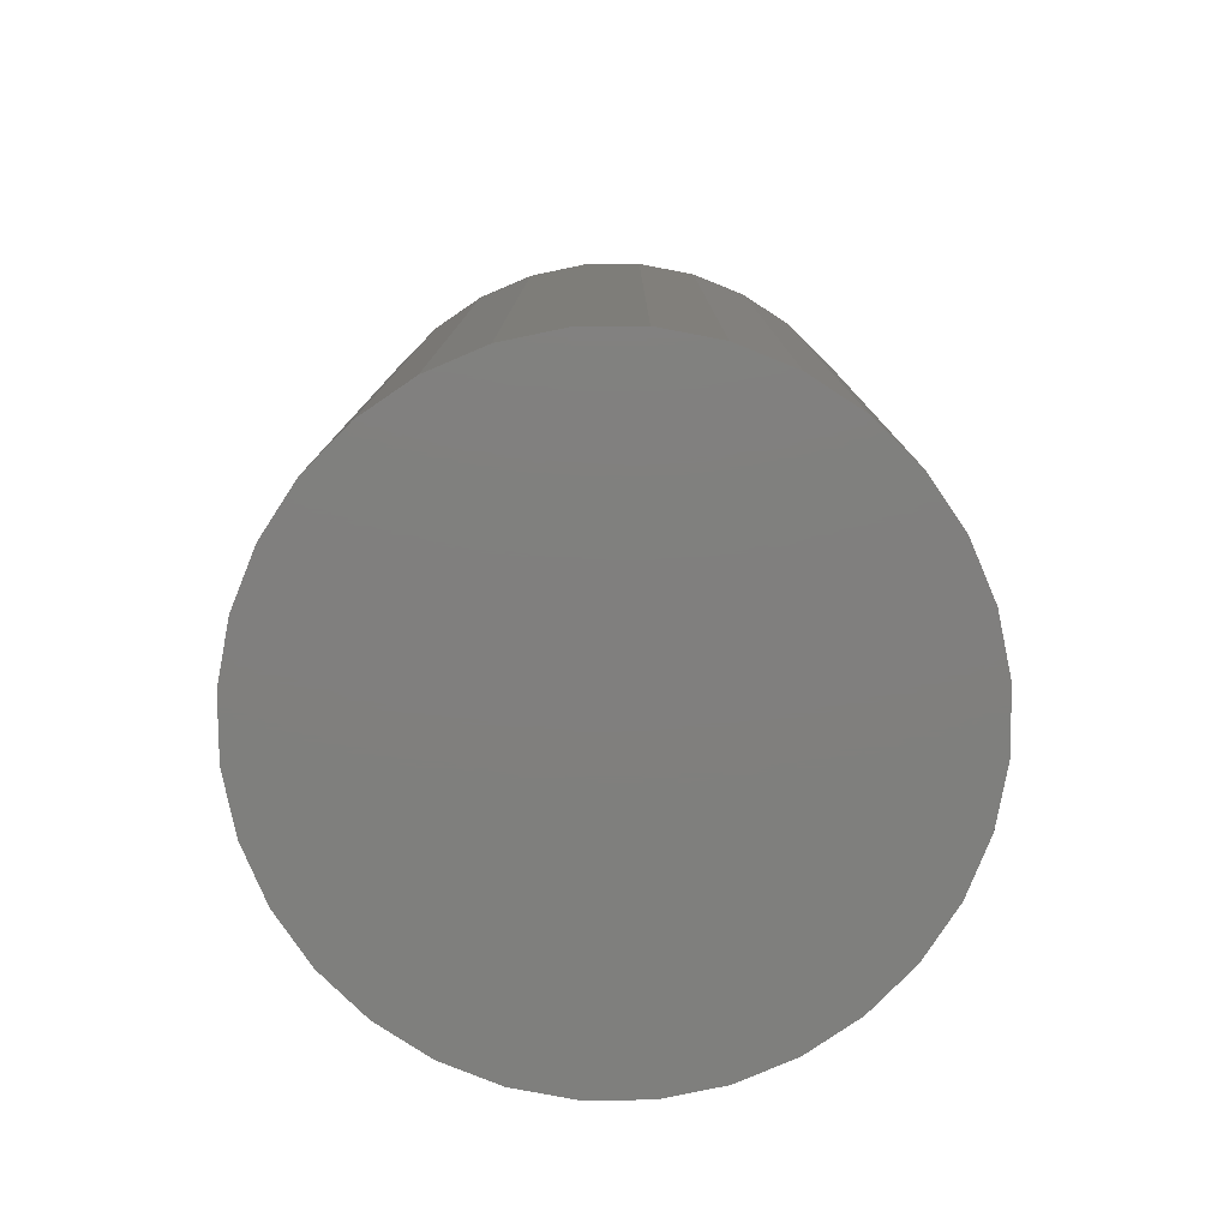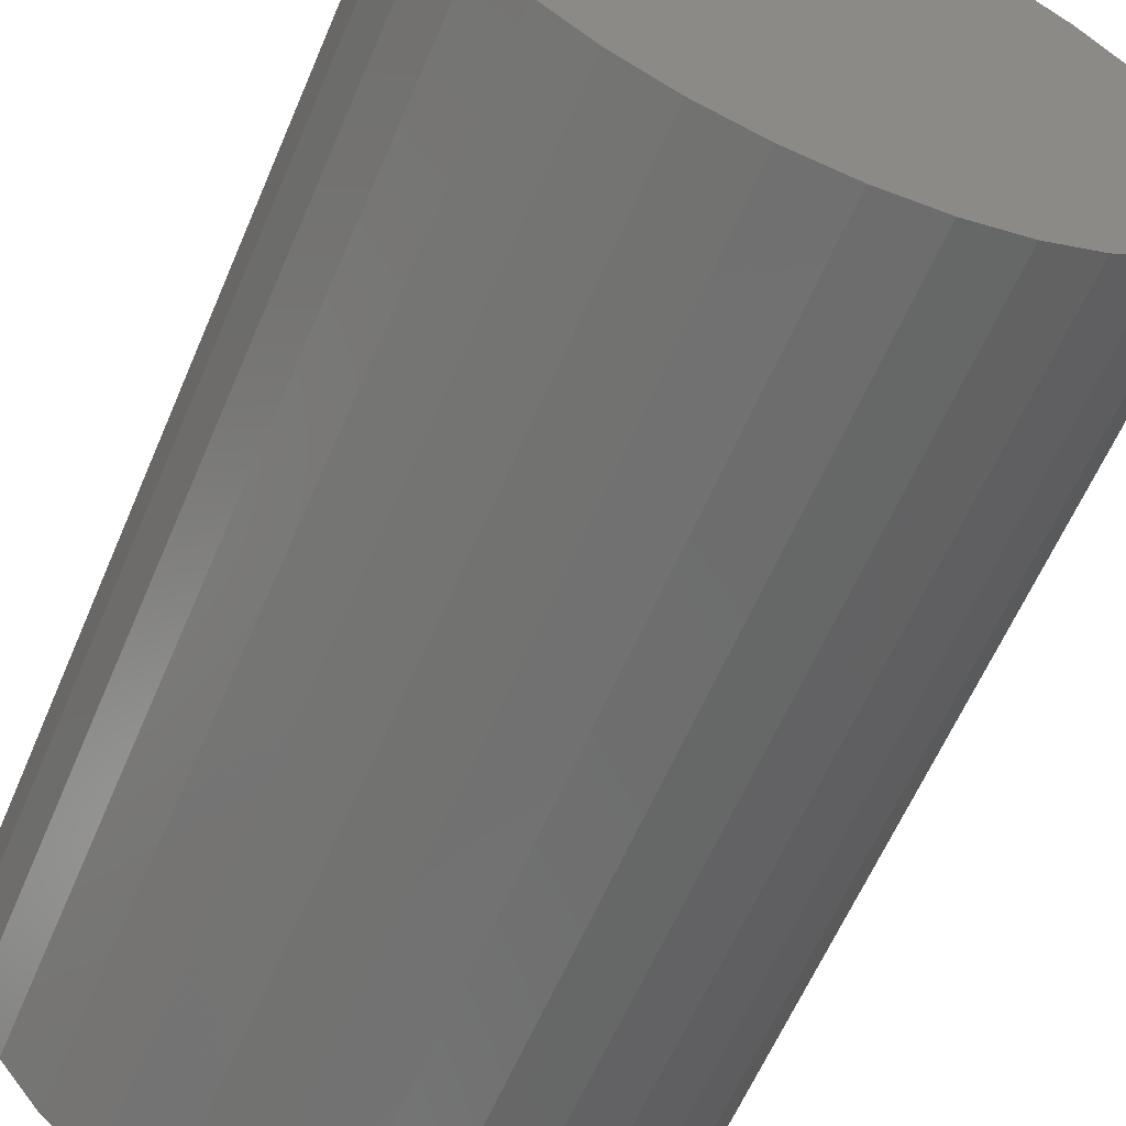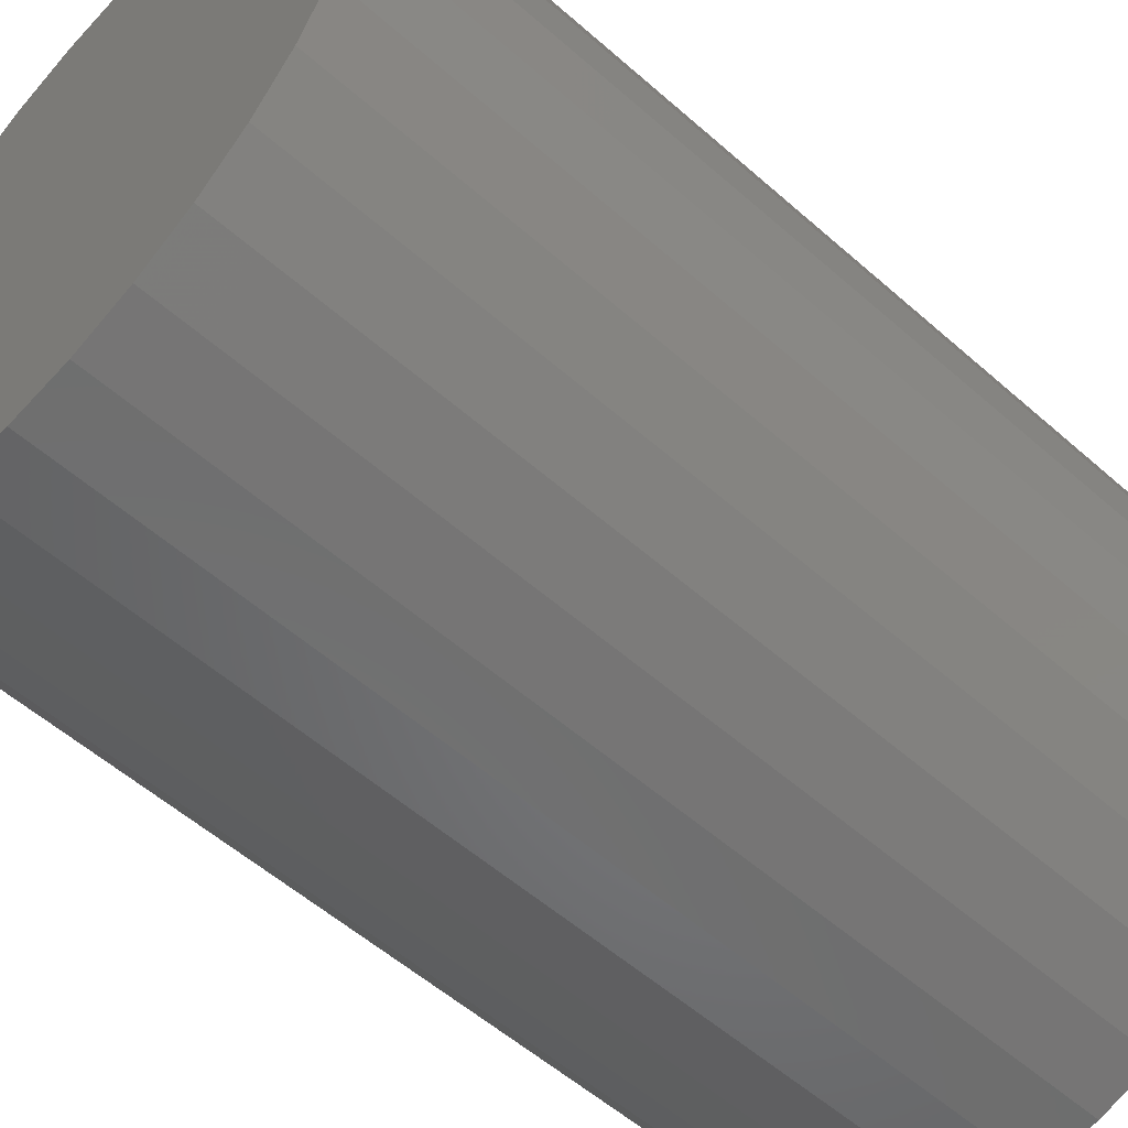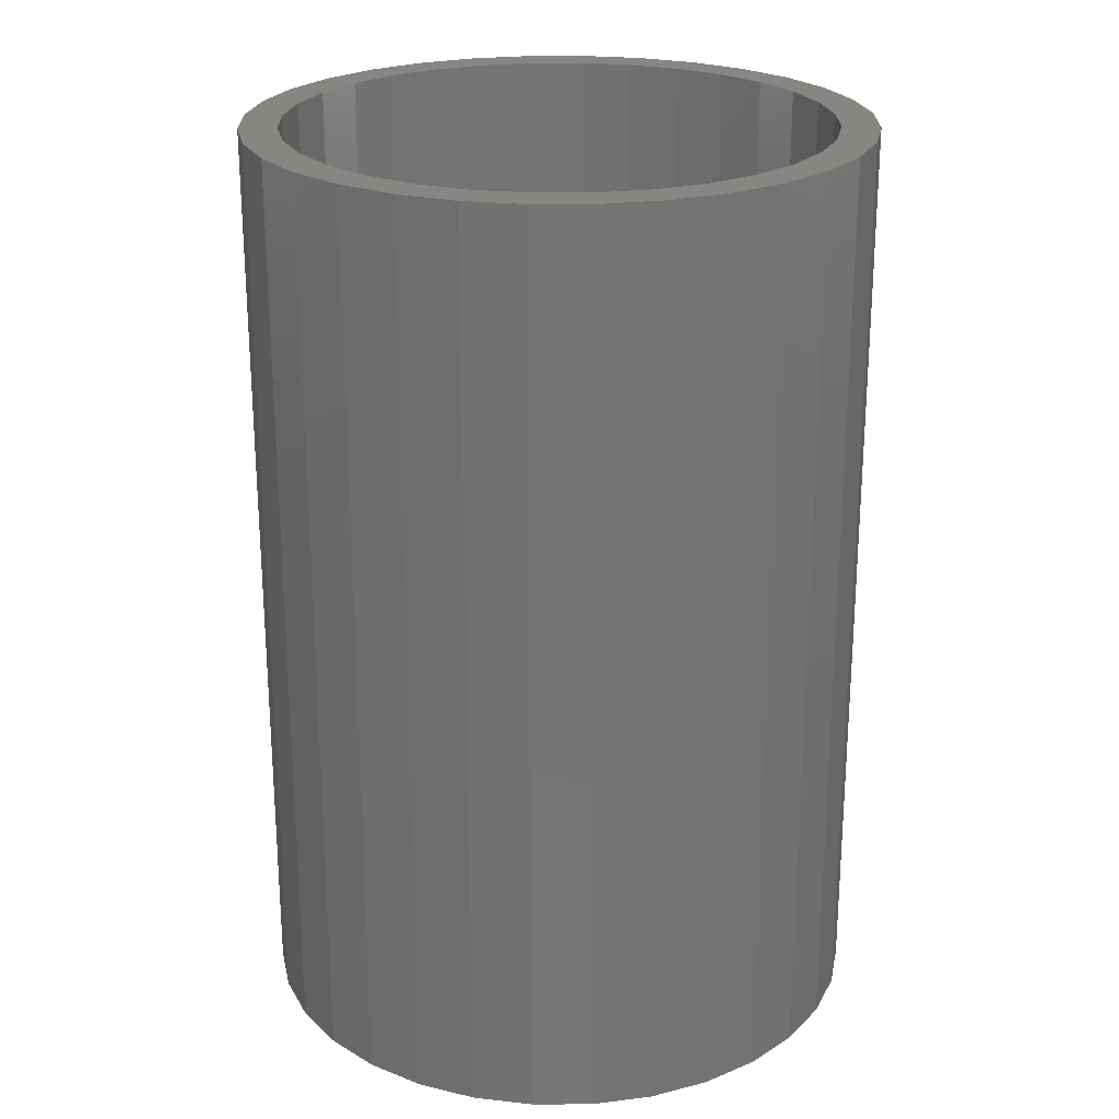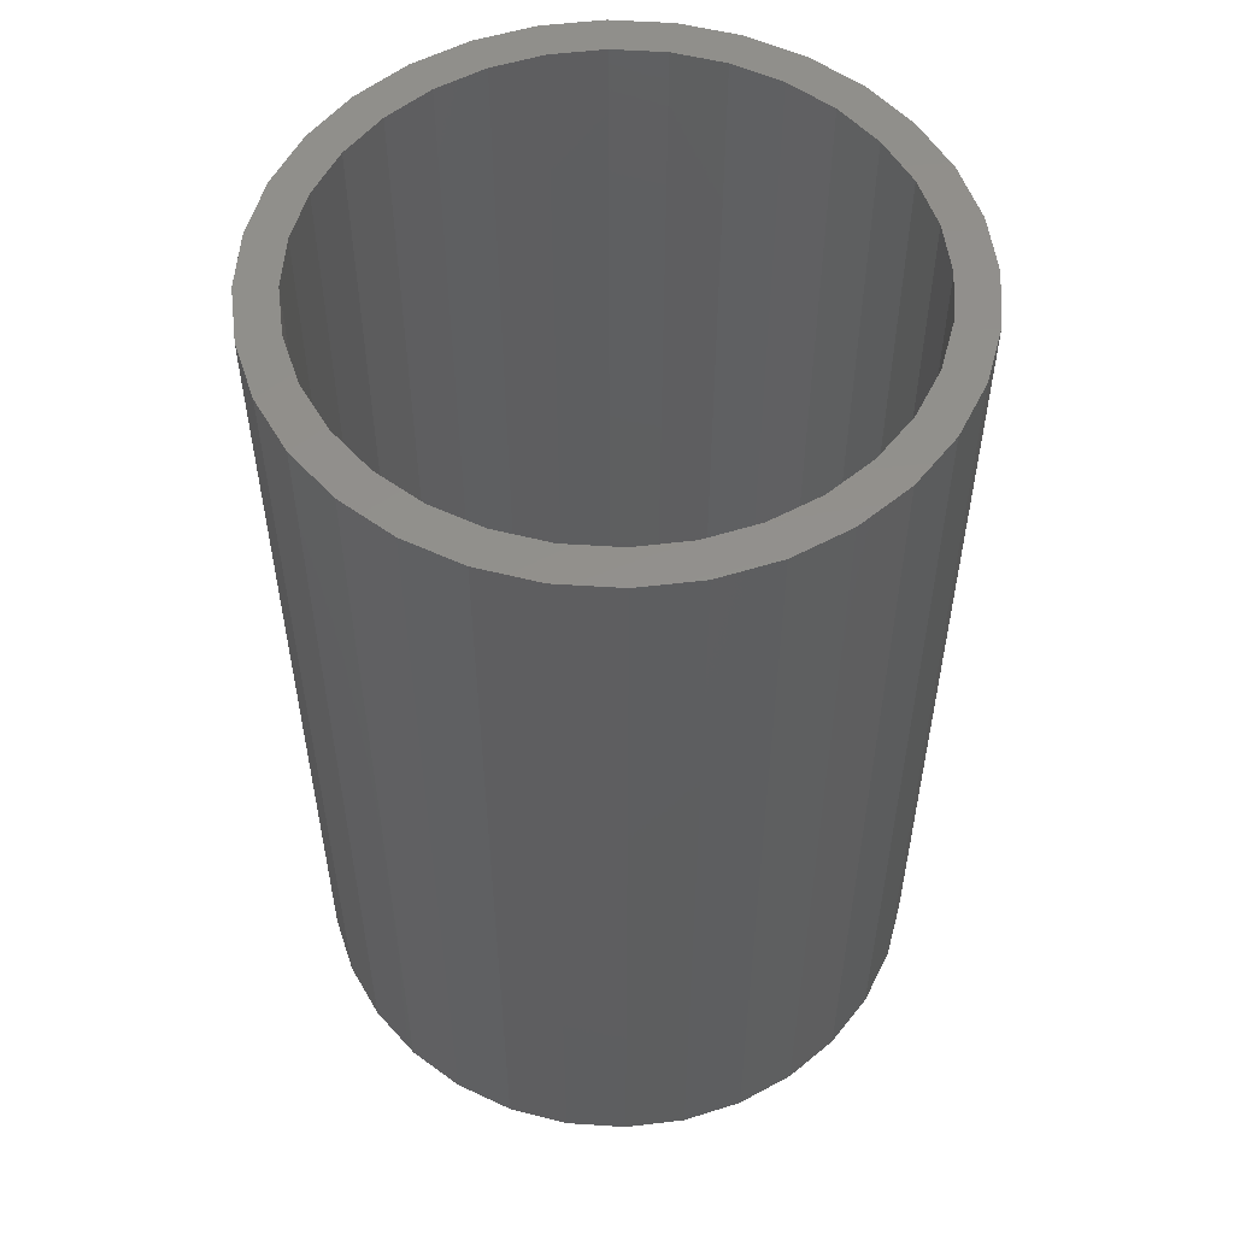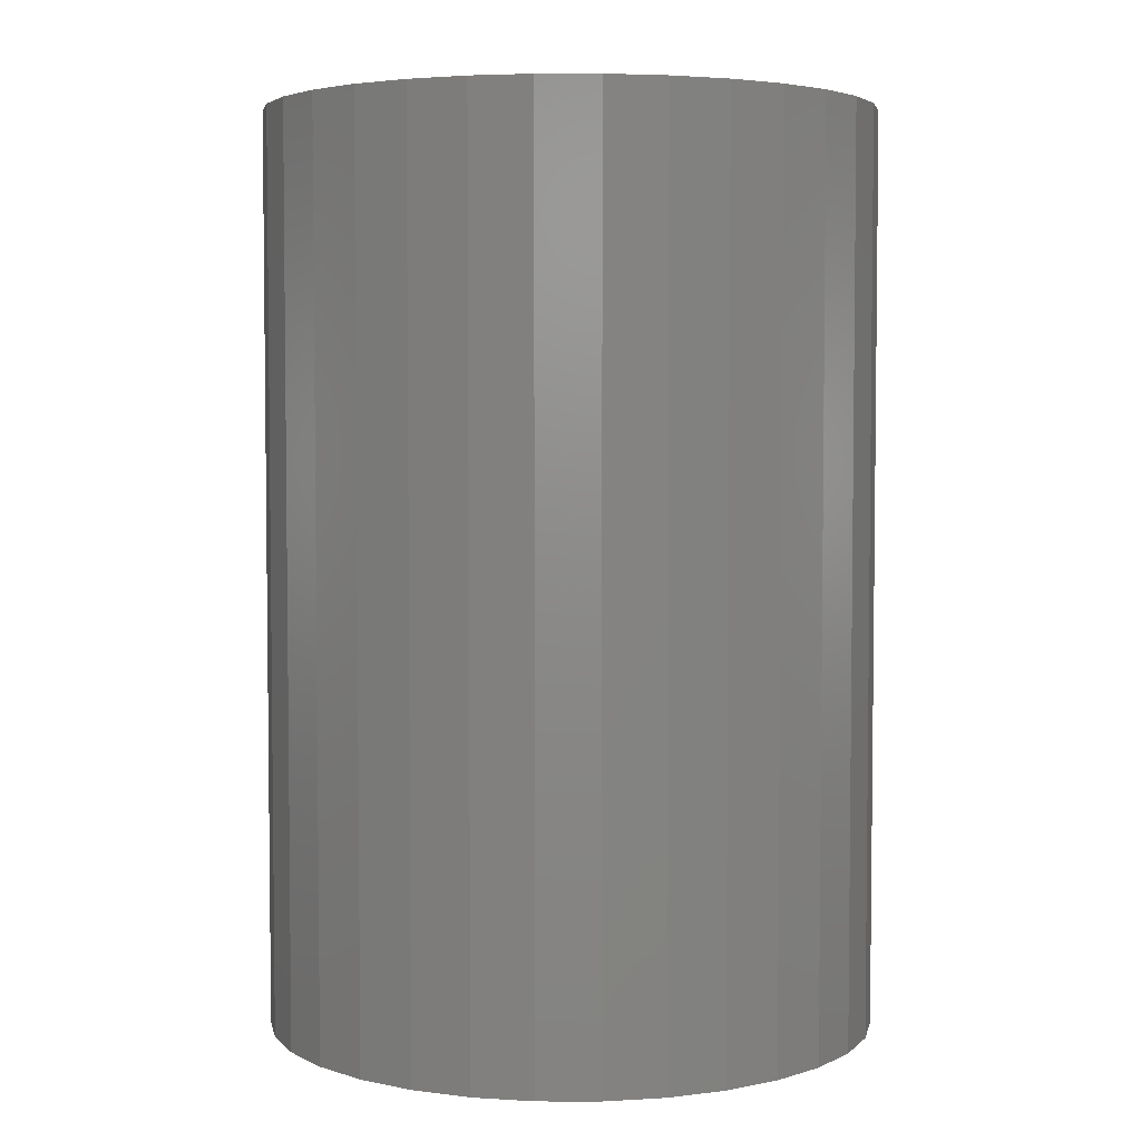
<metadata>
{"format":"stl","ext":"stl","renderer":"f3d","projection":"perspective","resolution":1024,"background":"white","views":[{"elev":-79.4,"azim":73.7,"up":"+Z"},{"elev":-61.5,"azim":156.9,"up":"+Y"},{"elev":-55.4,"azim":-132.9,"up":"+Y"},{"elev":23.6,"azim":-152.5,"up":"+Z"},{"elev":54.1,"azim":-125.4,"up":"+Z"},{"elev":4.2,"azim":-174.0,"up":"+Z"}]}
</metadata>
<code>
# stl→obj: 128 verts, 252 faces
v 0.009622 0.2244 0.75
v 0.009622 0.2557 0.75
v -0.04026 0.2508 0.75
v -0.08822 0.2362 0.75
v -0.03416 0.2201 0.75
v -0.1324 0.2126 0.75
v -0.07626 0.2073 0.75
v -0.1151 0.1866 0.75
v -0.1712 0.1808 0.75
v -0.1491 0.1587 0.75
v -0.203 0.142 0.75
v -0.1324 -0.2126 0.75
v -0.07626 -0.2073 0.75
v -0.1151 -0.1866 0.75
v -0.03416 -0.2201 0.75
v -0.08822 -0.2362 0.75
v 0.009622 -0.2244 0.75
v -0.04026 -0.2508 0.75
v 0.009622 -0.2557 0.75
v 0.0595 0.2508 0.75
v 0.1075 0.2362 0.75
v 0.0534 0.2201 0.75
v 0.1517 0.2126 0.75
v 0.09551 0.2073 0.75
v 0.1343 0.1866 0.75
v 0.1904 -0.1808 0.75
v 0.2222 -0.142 0.75
v 0.1683 -0.1587 0.75
v 0.1343 -0.1866 0.75
v 0.1517 -0.2126 0.75
v 0.09551 -0.2073 0.75
v 0.0534 -0.2201 0.75
v 0.1075 -0.2362 0.75
v 0.0595 -0.2508 0.75
v -0.1712 -0.1808 0.75
v -0.1491 -0.1587 0.75
v -0.203 -0.142 0.75
v -0.177 -0.1247 0.75
v -0.2266 -0.09784 0.75
v -0.1977 -0.08588 0.75
v -0.2411 -0.04988 0.75
v -0.2105 -0.04378 0.75
v -0.2461 3.131e-17 0.75
v -0.2148 1.271e-16 0.75
v -0.2411 0.04988 0.75
v -0.2105 0.04378 0.75
v -0.2266 0.09784 0.75
v -0.1977 0.08588 0.75
v -0.177 0.1247 0.75
v 0.1904 0.1808 0.75
v 0.1683 0.1587 0.75
v 0.2222 0.142 0.75
v 0.1962 0.1247 0.75
v 0.2458 0.09784 0.75
v 0.217 0.08588 0.75
v 0.2604 0.04988 0.75
v 0.2297 0.04378 0.75
v 0.2653 1.182e-16 0.75
v 0.234 1.038e-16 0.75
v 0.2604 -0.04988 0.75
v 0.2297 -0.04378 0.75
v 0.2458 -0.09784 0.75
v 0.217 -0.08588 0.75
v 0.1962 -0.1247 0.75
v 0.009622 -0.2244 0.01562
v 0.0534 -0.2201 0.01562
v 0.09551 -0.2073 0.01562
v 0.1343 -0.1866 0.01562
v 0.1683 -0.1587 0.01562
v 0.1962 -0.1247 0.01562
v 0.217 -0.08588 0.01562
v 0.2297 -0.04378 0.01562
v 0.234 -2.543e-16 0.01562
v -0.03416 -0.2201 0.01562
v -0.07626 -0.2073 0.01562
v -0.1151 -0.1866 0.01562
v -0.1491 -0.1587 0.01562
v -0.177 -0.1247 0.01562
v -0.1977 -0.08588 0.01562
v -0.2105 -0.04378 0.01562
v -0.2148 1.271e-16 0.01562
v 0.009622 0.2244 0.01562
v -0.03416 0.2201 0.01562
v -0.07626 0.2073 0.01562
v -0.1151 0.1866 0.01562
v -0.1491 0.1587 0.01562
v -0.177 0.1247 0.01562
v -0.1977 0.08588 0.01562
v -0.2105 0.04378 0.01562
v 0.0534 0.2201 0.01562
v 0.09551 0.2073 0.01562
v 0.1343 0.1866 0.01562
v 0.1683 0.1587 0.01562
v 0.1962 0.1247 0.01562
v 0.217 0.08588 0.01562
v 0.2297 0.04378 0.01562
v 0.2653 -6.262e-17 -0.01562
v 0.2604 -0.04988 -0.01562
v 0.2458 -0.09784 -0.01562
v 0.2222 -0.142 -0.01562
v 0.1904 -0.1808 -0.01562
v 0.1517 -0.2126 -0.01562
v 0.1075 -0.2362 -0.01562
v 0.0595 -0.2508 -0.01562
v 0.009622 -0.2557 -0.01562
v -0.04026 -0.2508 -0.01562
v -0.08822 -0.2362 -0.01562
v -0.1324 -0.2126 -0.01562
v -0.1712 -0.1808 -0.01562
v -0.203 -0.142 -0.01562
v -0.2266 -0.09784 -0.01562
v -0.2411 -0.04988 -0.01562
v -0.2461 3.131e-17 -0.01562
v -0.2411 0.04988 -0.01562
v -0.2266 0.09784 -0.01562
v -0.203 0.142 -0.01562
v -0.1712 0.1808 -0.01562
v -0.1324 0.2126 -0.01562
v -0.08822 0.2362 -0.01562
v -0.04026 0.2508 -0.01562
v 0.009622 0.2557 -0.01562
v 0.0595 0.2508 -0.01562
v 0.1075 0.2362 -0.01562
v 0.1517 0.2126 -0.01562
v 0.1904 0.1808 -0.01562
v 0.2222 0.142 -0.01562
v 0.2458 0.09784 -0.01562
v 0.2604 0.04988 -0.01562
f 1 2 3
f 1 3 4
f 5 1 4
f 4 6 5
f 5 6 7
f 8 7 6
f 6 9 8
f 10 8 9
f 9 11 10
f 12 13 14
f 15 13 12
f 12 16 15
f 16 17 15
f 17 16 18
f 17 18 19
f 20 2 1
f 1 21 20
f 21 1 22
f 21 22 23
f 22 24 23
f 23 24 25
f 26 27 28
f 28 29 26
f 30 26 29
f 30 29 31
f 30 31 32
f 30 32 33
f 33 32 17
f 34 33 17
f 17 19 34
f 12 14 35
f 35 14 36
f 35 36 37
f 37 36 38
f 37 38 39
f 39 38 40
f 39 40 41
f 41 40 42
f 41 42 43
f 43 42 44
f 43 44 45
f 45 44 46
f 45 46 47
f 47 46 48
f 47 48 11
f 11 48 49
f 11 49 10
f 23 25 50
f 50 25 51
f 50 51 52
f 52 51 53
f 52 53 54
f 54 53 55
f 54 55 56
f 56 55 57
f 56 57 58
f 58 57 59
f 58 59 60
f 60 59 61
f 60 61 62
f 62 61 63
f 62 63 27
f 27 63 64
f 27 64 28
f 65 32 66
f 66 32 31
f 66 31 67
f 67 31 29
f 67 29 68
f 68 29 28
f 68 28 69
f 69 28 64
f 69 64 70
f 70 64 63
f 70 63 71
f 71 63 61
f 71 61 72
f 72 61 59
f 72 59 73
f 32 65 17
f 17 65 74
f 17 74 15
f 15 74 75
f 15 75 13
f 13 75 76
f 13 76 14
f 14 76 77
f 14 77 36
f 36 77 78
f 36 78 38
f 38 78 79
f 38 79 40
f 40 79 80
f 40 80 42
f 42 80 81
f 42 81 44
f 82 5 83
f 83 5 7
f 83 7 84
f 84 7 8
f 84 8 85
f 85 8 10
f 85 10 86
f 86 10 49
f 86 49 87
f 87 49 48
f 87 48 88
f 88 48 46
f 88 46 89
f 89 46 44
f 89 44 81
f 5 82 1
f 1 82 90
f 1 90 22
f 22 90 91
f 22 91 24
f 24 91 92
f 24 92 25
f 25 92 93
f 25 93 51
f 51 93 94
f 51 94 53
f 53 94 95
f 53 95 55
f 55 95 96
f 55 96 57
f 57 96 73
f 57 73 59
f 97 58 98
f 98 58 60
f 98 60 99
f 99 60 62
f 99 62 100
f 100 62 27
f 100 27 101
f 101 27 26
f 101 26 102
f 102 26 30
f 102 30 103
f 103 30 33
f 103 33 104
f 104 33 34
f 104 34 105
f 105 34 19
f 105 19 106
f 106 19 18
f 106 18 107
f 107 18 16
f 107 16 108
f 108 16 12
f 108 12 109
f 109 12 35
f 109 35 110
f 110 35 37
f 110 37 111
f 111 37 39
f 111 39 112
f 112 39 41
f 112 41 113
f 113 41 43
f 113 43 114
f 114 43 45
f 114 45 115
f 115 45 47
f 115 47 116
f 116 47 11
f 116 11 117
f 117 11 9
f 117 9 118
f 118 9 6
f 118 6 119
f 119 6 4
f 119 4 120
f 120 4 3
f 120 3 121
f 121 3 2
f 121 2 122
f 122 2 20
f 122 20 123
f 123 20 21
f 123 21 124
f 124 21 23
f 124 23 125
f 125 23 50
f 125 50 126
f 126 50 52
f 126 52 127
f 127 52 54
f 127 54 128
f 128 54 56
f 128 56 97
f 97 56 58
f 121 122 120
f 119 120 122
f 123 119 122
f 104 106 103
f 105 106 104
f 106 107 103
f 103 107 108
f 103 108 102
f 102 108 109
f 102 109 101
f 101 109 110
f 101 110 100
f 100 110 111
f 100 111 99
f 99 111 112
f 99 112 98
f 98 112 113
f 98 113 97
f 97 113 114
f 97 114 128
f 128 114 115
f 128 115 127
f 127 115 116
f 127 116 126
f 126 116 117
f 126 117 125
f 125 117 118
f 125 118 124
f 124 118 119
f 124 119 123
f 83 90 82
f 90 83 84
f 90 84 91
f 67 74 66
f 66 74 65
f 91 84 92
f 92 84 85
f 92 85 93
f 93 85 86
f 93 86 94
f 94 86 87
f 94 87 95
f 95 87 88
f 95 88 96
f 96 88 89
f 96 89 73
f 73 89 81
f 73 81 72
f 72 81 80
f 72 80 71
f 71 80 79
f 71 79 70
f 70 79 78
f 70 78 69
f 69 78 77
f 69 77 68
f 68 77 76
f 68 76 67
f 67 76 75
f 67 75 74

</code>
